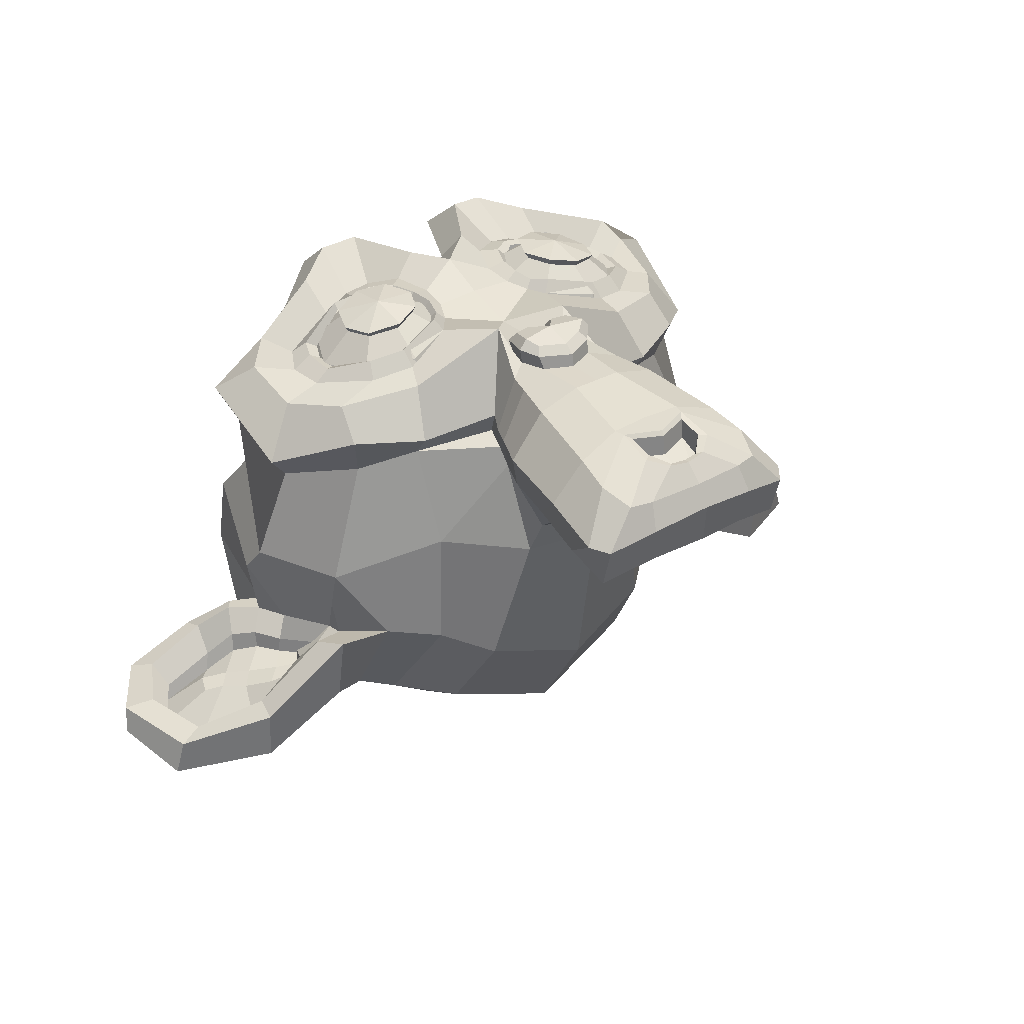
<metadata>
{"format":"obj","ext":"obj","renderer":"f3d","projection":"perspective","resolution":1024,"background":"white","views":[{"elev":35.1,"azim":-35.8,"up":"+Z"}]}
</metadata>
<code>
o Suzanne
v 1.438 0.9401 0.7933
v 0.5626 0.9401 0.7933
v 1.5 0.8698 0.7152
v 0.5001 0.8698 0.7152
v 1.547 0.8307 0.6058
v 0.4532 0.8307 0.6058
v 1.352 0.7526 0.6448
v 0.6485 0.7526 0.6448
v 1.352 0.8073 0.7464
v 0.6485 0.8073 0.7464
v 1.352 0.9088 0.8089
v 0.6485 0.9088 0.8089
v 1.273 0.9401 0.8245
v 0.7266 0.9401 0.8245
v 1.203 0.8698 0.7698
v 0.7969 0.8698 0.7698
v 1.156 0.8307 0.6761
v 0.8438 0.8307 0.6761
v 1.078 1.018 0.6839
v 0.9219 1.018 0.6839
v 1.141 1.018 0.7698
v 0.8594 1.018 0.7698
v 1.242 1.018 0.8245
v 0.7579 1.018 0.8245
v 1.273 1.104 0.8245
v 0.7266 1.104 0.8245
v 1.203 1.167 0.7698
v 0.7969 1.167 0.7698
v 1.156 1.214 0.6761
v 0.8438 1.214 0.6761
v 1.352 1.292 0.6448
v 0.6485 1.292 0.6448
v 1.352 1.229 0.7464
v 0.6485 1.229 0.7464
v 1.352 1.135 0.8089
v 0.6485 1.135 0.8089
v 1.438 1.104 0.7933
v 0.5626 1.104 0.7933
v 1.5 1.167 0.7152
v 0.5001 1.167 0.7152
v 1.547 1.214 0.6058
v 0.4532 1.214 0.6058
v 1.625 1.018 0.5902
v 0.3751 1.018 0.5902
v 1.563 1.018 0.6995
v 0.4376 1.018 0.6995
v 1.469 1.018 0.7855
v 0.5313 1.018 0.7855
v 1.477 1.018 0.8011
v 0.5235 1.018 0.8011
v 1.445 1.112 0.8089
v 0.5547 1.112 0.8089
v 1.352 1.151 0.8323
v 0.6485 1.151 0.8323
v 1.266 1.112 0.848
v 0.7344 1.112 0.848
v 1.227 1.018 0.848
v 0.7735 1.018 0.848
v 1.266 0.9323 0.848
v 0.7344 0.9323 0.848
v 1.352 1.018 0.8558
v 0.6485 1.018 0.8558
v 1.352 0.8932 0.8323
v 0.6485 0.8932 0.8323
v 1.445 0.9323 0.8089
v 0.5547 0.9323 0.8089
v 1 1.206 0.7698
v 1 1.128 0.848
v 1 0.09632 0.762
v 1 0.4557 0.8089
v 1 0.5885 0.8245
v 1 0.002569 0.7464
v 1 1.182 0.6292
v 1 1.346 0.598
v 1 1.674 -0.5192
v 1 1.339 -0.8239
v 1 0.8463 -0.8005
v 1 0.3932 -0.3239
v 1.203 0.5885 0.5902
v 0.7969 0.5885 0.5902
v 1.313 0.3385 0.598
v 0.6876 0.3385 0.598
v 1.352 0.08069 0.598
v 0.6485 0.08069 0.598
v 1.367 -0.1146 0.5589
v 0.6329 -0.1146 0.5589
v 1.328 -0.1693 0.5511
v 0.6719 -0.1693 0.5511
v 1.18 -0.1927 0.5823
v 0.8204 -0.1927 0.5823
v 1 -0.2084 0.6058
v 1.438 0.6354 0.5589
v 0.5626 0.6354 0.5589
v 1.633 0.7369 0.5667
v 0.3672 0.7369 0.5667
v 1.828 0.9244 0.473
v 0.1719 0.9244 0.473
v 1.859 1.206 0.6214
v 0.1407 1.206 0.6214
v 1.711 1.26 0.6527
v 0.2891 1.26 0.6527
v 1.492 1.378 0.7152
v 0.5079 1.378 0.7152
v 1.32 1.534 0.762
v 0.6797 1.534 0.762
v 1.156 1.495 0.7855
v 0.8438 1.495 0.7855
v 1.063 1.268 0.7777
v 0.9376 1.268 0.7777
v 1.164 1.19 0.8011
v 0.836 1.19 0.8011
v 1.125 1.081 0.7933
v 0.8751 1.081 0.7933
v 1.203 0.8698 0.7698
v 0.7969 0.8698 0.7698
v 1.375 0.7916 0.7308
v 0.6251 0.7916 0.7308
v 1.492 0.8385 0.6995
v 0.5079 0.8385 0.6995
v 1.625 0.9635 0.6761
v 0.3751 0.9635 0.6761
v 1.641 1.073 0.6761
v 0.3594 1.073 0.6761
v 1.602 1.151 0.6917
v 0.3985 1.151 0.6917
v 1.43 1.214 0.7464
v 0.5704 1.214 0.7464
v 1.25 1.245 0.7855
v 0.7501 1.245 0.7855
v 1 0.01038 0.762
v 1.109 0.05726 0.762
v 0.8907 0.05726 0.762
v 1.117 -0.05993 0.7386
v 0.8829 -0.05993 0.7386
v 1.063 -0.1068 0.723
v 0.9376 -0.1068 0.723
v 1 -0.1146 0.7152
v 1 0.5807 0.7777
v 1 0.6354 0.7698
v 1.102 0.6276 0.7698
v 0.8985 0.6276 0.7698
v 1.125 0.5494 0.7777
v 0.8751 0.5494 0.7777
v 1.086 0.4869 0.7698
v 0.9141 0.4869 0.7698
v 1.398 0.7291 0.6995
v 0.6016 0.7291 0.6995
v 1.617 0.8307 0.6527
v 0.3829 0.8307 0.6527
v 1.727 0.9791 0.6292
v 0.2735 0.9791 0.6292
v 1.742 1.151 0.6839
v 0.2579 1.151 0.6839
v 1.688 1.19 0.7542
v 0.3126 1.19 0.7542
v 1.438 1.323 0.8245
v 0.5626 1.323 0.8245
v 1.313 1.417 0.8636
v 0.6876 1.417 0.8636
v 1.203 1.393 0.8792
v 0.7969 1.393 0.8792
v 1.102 1.206 0.8714
v 0.8985 1.206 0.8714
v 1.125 0.6744 0.8402
v 0.8751 0.6744 0.8402
v 1.211 0.3307 0.7386
v 0.7891 0.3307 0.7386
v 1.25 0.07288 0.7152
v 0.7501 0.07288 0.7152
v 1.266 -0.04431 0.6917
v 0.7344 -0.04431 0.6917
v 1.234 -0.1381 0.6605
v 0.7657 -0.1381 0.6605
v 1.164 -0.1537 0.6605
v 0.836 -0.1537 0.6605
v 1 -0.1693 0.6683
v 1 0.8229 0.7542
v 1 0.9869 0.7933
v 1.328 1.253 0.7698
v 0.6719 1.253 0.7698
v 1.164 0.9166 0.7777
v 0.836 0.9166 0.7777
v 1.133 0.9869 0.7855
v 0.8672 0.9869 0.7855
v 1.117 0.08851 0.762
v 0.8829 0.08851 0.762
v 1.078 0.3307 0.7777
v 0.9219 0.3307 0.7777
v 1 0.3307 0.7777
v 1 0.4479 0.7698
v 1.094 0.5026 0.8089
v 0.9063 0.5026 0.8089
v 1.133 0.5494 0.8245
v 0.8672 0.5494 0.8245
v 1.109 0.6432 0.8089
v 0.8907 0.6432 0.8089
v 1.039 0.651 0.8089
v 0.961 0.651 0.8089
v 1 0.5729 0.8558
v 1.047 0.6276 0.8402
v 0.9532 0.6276 0.8402
v 1.094 0.6198 0.8402
v 0.9063 0.6198 0.8402
v 1.109 0.5494 0.8558
v 0.8907 0.5494 0.8558
v 1.078 0.526 0.8323
v 0.9219 0.526 0.8323
v 1 0.4869 0.8323
v 1.258 0.4635 0.5823
v 0.7422 0.4635 0.5823
v 1.164 0.5338 0.7386
v 0.836 0.5338 0.7386
v 1.18 0.4635 0.7386
v 0.8204 0.4635 0.7386
v 1.234 0.526 0.5823
v 0.7657 0.526 0.5823
v 1 -0.09899 0.7152
v 1.047 -0.09118 0.7152
v 0.9532 -0.09118 0.7152
v 1.094 -0.04431 0.7386
v 0.9063 -0.04431 0.7386
v 1.094 0.03382 0.7542
v 0.9063 0.03382 0.7542
v 1 -0.005243 0.6839
v 1.094 0.02601 0.6917
v 0.9063 0.02601 0.6917
v 1.094 -0.03649 0.6683
v 0.9063 -0.03649 0.6683
v 1.047 -0.07556 0.6605
v 0.9532 -0.07556 0.6605
v 1 -0.08337 0.6605
v 1.172 0.9948 0.8089
v 0.8282 0.9948 0.8089
v 1.188 0.9323 0.8011
v 0.8126 0.9323 0.8011
v 1.336 1.206 0.7855
v 0.6641 1.206 0.7855
v 1.273 1.198 0.8011
v 0.7266 1.198 0.8011
v 1.422 1.174 0.8011
v 0.5782 1.174 0.8011
v 1.563 1.128 0.723
v 0.4376 1.128 0.723
v 1.586 1.065 0.7152
v 0.4141 1.065 0.7152
v 1.578 0.9713 0.7073
v 0.4219 0.9713 0.7073
v 1.477 0.8776 0.7464
v 0.5235 0.8776 0.7464
v 1.375 0.8385 0.7698
v 0.6251 0.8385 0.7698
v 1.227 0.8854 0.8089
v 0.7735 0.8854 0.8089
v 1.18 1.073 0.8089
v 0.8204 1.073 0.8089
v 1.211 1.151 0.8089
v 0.7891 1.151 0.8089
v 1.234 1.135 0.7855
v 0.7657 1.135 0.7855
v 1.195 1.073 0.7855
v 0.8047 1.073 0.7855
v 1.242 0.901 0.7855
v 0.7579 0.901 0.7855
v 1.375 0.8619 0.7542
v 0.6251 0.8619 0.7542
v 1.461 0.8932 0.7308
v 0.5391 0.8932 0.7308
v 1.547 0.9869 0.6995
v 0.4532 0.9869 0.6995
v 1.555 1.057 0.6995
v 0.4454 1.057 0.6995
v 1.531 1.112 0.7073
v 0.4688 1.112 0.7073
v 1.414 1.167 0.7777
v 0.586 1.167 0.7777
v 1.281 1.174 0.7933
v 0.7188 1.174 0.7933
v 1.336 1.182 0.7777
v 0.6641 1.182 0.7777
v 1.203 0.9479 0.7777
v 0.7969 0.9479 0.7777
v 1.195 1.003 0.7777
v 0.8047 1.003 0.7777
v 1.109 1.237 0.637
v 0.8907 1.237 0.637
v 1.195 1.44 0.6448
v 0.8047 1.44 0.6448
v 1.336 1.464 0.6214
v 0.6641 1.464 0.6214
v 1.484 1.331 0.5823
v 0.5157 1.331 0.5823
v 1.68 1.229 0.5198
v 0.3204 1.229 0.5198
v 1.797 1.182 0.4886
v 0.2032 1.182 0.4886
v 1.773 0.9401 0.4027
v 0.2266 0.9401 0.4027
v 1.602 0.776 0.4417
v 0.3985 0.776 0.4417
v 1.438 0.6823 0.4964
v 0.5626 0.6823 0.4964
v 1 1.674 0.3167
v 1 1.76 -0.05047
v 1 0.5807 -0.6442
v 1 0.3151 0.2152
v 1 -0.2006 0.4886
v 1 -0.02868 0.3714
v 1 0.2057 0.348
v 1 0.2916 0.3089
v 1.852 1.01 0.08234
v 0.1485 1.01 0.08234
v 1.859 1.096 -0.01922
v 0.1407 1.096 -0.01922
v 1.773 1.042 -0.4098
v 0.2266 1.042 -0.4098
v 1.461 1.214 -0.6755
v 0.5391 1.214 -0.6755
v 1.734 0.7291 0.09796
v 0.2657 0.7291 0.09796
v 1.594 0.651 -0.1364
v 0.4063 0.651 -0.1364
v 1.641 0.7682 -0.402
v 0.3594 0.7682 -0.402
v 1.336 0.8307 -0.6364
v 0.6641 0.8307 -0.6364
v 1.234 0.4244 0.4339
v 0.7657 0.4244 0.4339
v 1.18 0.3619 0.2855
v 0.8204 0.3619 0.2855
v 1.289 0.06507 0.4105
v 0.711 0.06507 0.4105
v 1.25 0.276 0.4183
v 0.7501 0.276 0.4183
v 1.328 -0.1381 0.4261
v 0.6719 -0.1381 0.4261
v 1.141 0.01819 0.3948
v 0.8594 0.01819 0.3948
v 1.125 0.2369 0.387
v 0.8751 0.2369 0.387
v 1.164 -0.1693 0.4652
v 0.836 -0.1693 0.4652
v 1.219 0.4948 0.4573
v 0.7813 0.4948 0.4573
v 1.211 0.5494 0.4964
v 0.7891 0.5494 0.4964
v 1.203 0.6041 0.5277
v 0.7969 0.6041 0.5277
v 1.211 0.3854 0.1917
v 0.7891 0.3854 0.1917
v 1.297 0.4635 -0.238
v 0.7032 0.4635 -0.238
v 1.344 0.6276 -0.5114
v 0.6563 0.6276 -0.5114
v 1.453 1.643 -0.3552
v 0.5469 1.643 -0.3552
v 1.453 1.706 -0.04266
v 0.5469 1.706 -0.04266
v 1.453 1.628 0.262
v 0.5469 1.628 0.262
v 1.461 1.299 0.4573
v 0.5391 1.299 0.4573
v 1.727 1.182 0.3636
v 0.2735 1.182 0.3636
v 1.633 1.229 0.3089
v 0.3672 1.229 0.3089
v 1.641 1.479 0.08234
v 0.3594 1.479 0.08234
v 1.797 1.339 0.1527
v 0.2032 1.339 0.1527
v 1.797 1.393 -0.08954
v 0.2032 1.393 -0.08954
v 1.641 1.526 -0.1677
v 0.3594 1.526 -0.1677
v 1.641 1.456 -0.4177
v 0.3594 1.456 -0.4177
v 1.797 1.315 -0.3317
v 0.2032 1.315 -0.3317
v 1.617 1.104 -0.5583
v 0.3829 1.104 -0.5583
v 1.484 0.7994 -0.5192
v 0.5157 0.7994 -0.5192
v 1.82 1.104 -0.1755
v 0.1797 1.104 -0.1755
v 1.406 0.6041 0.1761
v 0.5938 0.6041 0.1761
v 1.43 0.5807 -0.1833
v 0.5704 0.5807 -0.1833
v 1.891 1.182 -0.2067
v 0.1094 1.182 -0.2067
v 1.773 0.6354 -0.09735
v 0.2266 0.6354 -0.09735
v 2.039 0.6744 -0.3005
v -0.039 0.6744 -0.3005
v 2.281 0.8307 -0.402
v -0.2812 0.8307 -0.402
v 2.352 1.096 -0.3942
v -0.3515 1.096 -0.3942
v 2.234 1.284 -0.3942
v -0.2343 1.284 -0.3942
v 2.023 1.253 -0.2848
v -0.02338 1.253 -0.2848
v 2.016 1.19 -0.2614
v -0.01557 1.19 -0.2614
v 2.188 1.214 -0.363
v -0.1874 1.214 -0.363
v 2.266 1.065 -0.3786
v -0.2656 1.065 -0.3786
v 2.211 0.8541 -0.3786
v -0.2109 0.8541 -0.3786
v 2.031 0.7369 -0.277
v -0.03119 0.7369 -0.277
v 1.828 0.7057 -0.1052
v 0.1719 0.7057 -0.1052
v 1.922 1.135 -0.1911
v 0.07819 1.135 -0.1911
v 1.945 1.081 -0.2614
v 0.05475 1.081 -0.2614
v 1.883 0.7526 -0.1833
v 0.1172 0.7526 -0.1833
v 2.039 0.776 -0.3395
v -0.039 0.776 -0.3395
v 2.188 0.8698 -0.4177
v -0.1874 0.8698 -0.4177
v 2.234 1.026 -0.4177
v -0.2343 1.026 -0.4177
v 2.172 1.135 -0.4098
v -0.1718 1.135 -0.4098
v 2.023 1.12 -0.3317
v -0.02338 1.12 -0.3317
v 1.844 1.065 -0.1833
v 0.1563 1.065 -0.1833
v 1.836 0.9479 -0.2458
v 0.1641 0.9479 -0.2458
v 1.758 0.8698 -0.2458
v 0.2422 0.8698 -0.2458
v 1.82 0.8619 -0.2458
v 0.1797 0.8619 -0.2458
v 1.844 0.7916 -0.2458
v 0.1563 0.7916 -0.2458
v 1.813 0.7604 -0.2458
v 0.1876 0.7604 -0.2458
v 1.727 0.776 -0.04266
v 0.2735 0.776 -0.04266
v 1.719 0.7526 -0.1442
v 0.2813 0.7526 -0.1442
v 1.719 0.8151 -0.1598
v 0.2813 0.8151 -0.1598
v 1.797 0.9791 -0.1833
v 0.2032 0.9791 -0.1833
v 1.891 1.018 -0.238
v 0.1094 1.018 -0.238
v 1.891 1.01 -0.2927
v 0.1094 1.01 -0.2927
v 1.813 0.7604 -0.2927
v 0.1876 0.7604 -0.2927
v 1.852 0.7916 -0.2927
v 0.1485 0.7916 -0.2927
v 1.828 0.8541 -0.2927
v 0.1719 0.8541 -0.2927
v 1.766 0.8698 -0.2927
v 0.2344 0.8698 -0.2927
v 1.844 0.9479 -0.2927
v 0.1563 0.9479 -0.2927
v 2.039 1.104 -0.3864
v -0.039 1.104 -0.3864
v 2.188 1.12 -0.4567
v -0.1874 1.12 -0.4567
v 2.258 1.018 -0.4645
v -0.2578 1.018 -0.4645
v 2.211 0.8619 -0.4567
v -0.2109 0.8619 -0.4567
v 2.047 0.776 -0.3942
v -0.04682 0.776 -0.3942
v 1.883 0.7604 -0.238
v 0.1172 0.7604 -0.238
v 1.953 1.065 -0.3161
v 0.04693 1.065 -0.3161
v 1.891 0.8854 -0.3005
v 0.1094 0.8854 -0.3005
v 1.938 0.8385 -0.3083
v 0.06256 0.8385 -0.3083
v 2 0.901 -0.3395
v 6e-05 0.901 -0.3395
v 1.961 0.9479 -0.3239
v 0.03912 0.9479 -0.3239
v 2.016 1.01 -0.3473
v -0.01557 1.01 -0.3473
v 2.055 0.9635 -0.3552
v -0.05463 0.9635 -0.3552
v 2.109 0.9869 -0.363
v -0.1093 0.9869 -0.363
v 2.086 1.049 -0.363
v -0.08588 1.049 -0.363
v 2.023 1.214 -0.4567
v -0.02338 1.214 -0.4567
v 2.25 1.245 -0.5192
v -0.2499 1.245 -0.5192
v 2.367 1.073 -0.4723
v -0.3671 1.073 -0.4723
v 2.313 0.8307 -0.5036
v -0.3124 0.8307 -0.5036
v 2.039 0.6901 -0.4645
v -0.039 0.6901 -0.4645
v 1.789 0.651 -0.3005
v 0.211 0.651 -0.3005
v 1.859 1.159 -0.3552
v 0.1407 1.159 -0.3552
f 47 1 3 45
f 4 2 48 46
f 45 3 5 43
f 6 4 46 44
f 3 9 7 5
f 8 10 4 6
f 1 11 9 3
f 10 12 2 4
f 11 13 15 9
f 16 14 12 10
f 9 15 17 7
f 18 16 10 8
f 15 21 19 17
f 20 22 16 18
f 13 23 21 15
f 22 24 14 16
f 23 25 27 21
f 28 26 24 22
f 21 27 29 19
f 30 28 22 20
f 27 33 31 29
f 32 34 28 30
f 25 35 33 27
f 34 36 26 28
f 35 37 39 33
f 40 38 36 34
f 33 39 41 31
f 42 40 34 32
f 39 45 43 41
f 44 46 40 42
f 37 47 45 39
f 46 48 38 40
f 47 37 51 49
f 52 38 48 50
f 37 35 53 51
f 54 36 38 52
f 35 25 55 53
f 56 26 36 54
f 25 23 57 55
f 58 24 26 56
f 23 13 59 57
f 60 14 24 58
f 13 11 63 59
f 64 12 14 60
f 11 1 65 63
f 66 2 12 64
f 1 47 49 65
f 50 48 2 66
f 61 65 49
f 50 66 62
f 63 65 61
f 62 66 64
f 61 59 63
f 64 60 62
f 61 57 59
f 60 58 62
f 61 55 57
f 58 56 62
f 61 53 55
f 56 54 62
f 61 51 53
f 54 52 62
f 61 49 51
f 52 50 62
f 89 174 176 91
f 176 175 90 91
f 87 172 174 89
f 175 173 88 90
f 85 170 172 87
f 173 171 86 88
f 83 168 170 85
f 171 169 84 86
f 81 166 168 83
f 169 167 82 84
f 79 92 146 164
f 147 93 80 165
f 92 94 148 146
f 149 95 93 147
f 94 96 150 148
f 151 97 95 149
f 96 98 152 150
f 153 99 97 151
f 98 100 154 152
f 155 101 99 153
f 100 102 156 154
f 157 103 101 155
f 102 104 158 156
f 159 105 103 157
f 104 106 160 158
f 161 107 105 159
f 106 108 162 160
f 163 109 107 161
f 108 67 68 162
f 68 67 109 163
f 110 128 160 162
f 161 129 111 163
f 128 179 158 160
f 159 180 129 161
f 126 156 158 179
f 159 157 127 180
f 124 154 156 126
f 157 155 125 127
f 122 152 154 124
f 155 153 123 125
f 120 150 152 122
f 153 151 121 123
f 118 148 150 120
f 151 149 119 121
f 116 146 148 118
f 149 147 117 119
f 114 164 146 116
f 147 165 115 117
f 114 181 177 164
f 177 182 115 165
f 110 162 68 112
f 68 163 111 113
f 112 68 178 183
f 178 68 113 184
f 177 181 183 178
f 184 182 177 178
f 135 137 176 174
f 176 137 136 175
f 133 135 174 172
f 175 136 134 173
f 131 133 172 170
f 173 134 132 171
f 166 187 185 168
f 186 188 167 169
f 131 170 168 185
f 169 171 132 186
f 144 190 189 187
f 189 190 145 188
f 185 187 189 69
f 189 188 186 69
f 130 131 185 69
f 186 132 130 69
f 142 193 191 144
f 192 194 143 145
f 140 195 193 142
f 194 196 141 143
f 139 197 195 140
f 196 198 139 141
f 138 71 197 139
f 198 71 138 139
f 190 144 191 70
f 192 145 190 70
f 70 191 206 208
f 207 192 70 208
f 71 199 200 197
f 201 199 71 198
f 197 200 202 195
f 203 201 198 196
f 195 202 204 193
f 205 203 196 194
f 193 204 206 191
f 207 205 194 192
f 199 204 202 200
f 203 205 199 201
f 199 208 206 204
f 207 208 199 205
f 139 140 164 177
f 165 141 139 177
f 140 142 211 164
f 212 143 141 165
f 142 144 213 211
f 214 145 143 212
f 144 187 166 213
f 167 188 145 214
f 81 209 213 166
f 214 210 82 167
f 209 215 211 213
f 212 216 210 214
f 79 164 211 215
f 212 165 80 216
f 131 130 72 222
f 72 130 132 223
f 133 131 222 220
f 223 132 134 221
f 135 133 220 218
f 221 134 136 219
f 137 135 218 217
f 219 136 137 217
f 217 218 229 231
f 230 219 217 231
f 218 220 227 229
f 228 221 219 230
f 220 222 225 227
f 226 223 221 228
f 222 72 224 225
f 224 72 223 226
f 224 231 229 225
f 230 231 224 226
f 225 229 227
f 228 230 226
f 183 181 234 232
f 235 182 184 233
f 112 183 232 254
f 233 184 113 255
f 110 112 254 256
f 255 113 111 257
f 181 114 252 234
f 253 115 182 235
f 114 116 250 252
f 251 117 115 253
f 116 118 248 250
f 249 119 117 251
f 118 120 246 248
f 247 121 119 249
f 120 122 244 246
f 245 123 121 247
f 122 124 242 244
f 243 125 123 245
f 124 126 240 242
f 241 127 125 243
f 126 179 236 240
f 237 180 127 241
f 179 128 238 236
f 239 129 180 237
f 128 110 256 238
f 257 111 129 239
f 238 256 258 276
f 259 257 239 277
f 236 238 276 278
f 277 239 237 279
f 240 236 278 274
f 279 237 241 275
f 242 240 274 272
f 275 241 243 273
f 244 242 272 270
f 273 243 245 271
f 246 244 270 268
f 271 245 247 269
f 248 246 268 266
f 269 247 249 267
f 250 248 266 264
f 267 249 251 265
f 252 250 264 262
f 265 251 253 263
f 234 252 262 280
f 263 253 235 281
f 256 254 260 258
f 261 255 257 259
f 254 232 282 260
f 283 233 255 261
f 232 234 280 282
f 281 235 233 283
f 67 108 284 73
f 285 109 67 73
f 108 106 286 284
f 287 107 109 285
f 106 104 288 286
f 289 105 107 287
f 104 102 290 288
f 291 103 105 289
f 102 100 292 290
f 293 101 103 291
f 100 98 294 292
f 295 99 101 293
f 98 96 296 294
f 297 97 99 295
f 96 94 298 296
f 299 95 97 297
f 94 92 300 298
f 301 93 95 299
f 308 309 328 338
f 329 309 308 339
f 307 308 338 336
f 339 308 307 337
f 306 307 336 340
f 337 307 306 341
f 89 91 306 340
f 306 91 90 341
f 87 89 340 334
f 341 90 88 335
f 85 87 334 330
f 335 88 86 331
f 83 85 330 332
f 331 86 84 333
f 330 336 338 332
f 339 337 331 333
f 330 334 340 336
f 341 335 331 337
f 326 332 338 328
f 339 333 327 329
f 81 83 332 326
f 333 84 82 327
f 209 342 344 215
f 345 343 210 216
f 81 326 342 209
f 343 327 82 210
f 79 215 344 346
f 345 216 80 347
f 79 346 300 92
f 301 347 80 93
f 77 324 352 304
f 353 325 77 304
f 304 352 350 78
f 351 353 304 78
f 78 350 348 305
f 349 351 78 305
f 305 348 328 309
f 329 349 305 309
f 326 328 348 342
f 349 329 327 343
f 296 298 318 310
f 319 299 297 311
f 76 316 324 77
f 325 317 76 77
f 302 358 356 303
f 357 359 302 303
f 303 356 354 75
f 355 357 303 75
f 75 354 316 76
f 317 355 75 76
f 292 294 362 364
f 363 295 293 365
f 364 362 368 366
f 369 363 365 367
f 366 368 370 372
f 371 369 367 373
f 372 370 376 374
f 377 371 373 375
f 314 378 374 376
f 375 379 315 377
f 316 354 374 378
f 375 355 317 379
f 354 356 372 374
f 373 357 355 375
f 356 358 366 372
f 367 359 357 373
f 358 360 364 366
f 365 361 359 367
f 290 292 364 360
f 365 293 291 361
f 74 360 358 302
f 359 361 74 302
f 284 286 288 290
f 289 287 285 291
f 284 290 360 74
f 361 291 285 74
f 73 284 74
f 74 285 73
f 294 296 310 362
f 311 297 295 363
f 310 312 368 362
f 369 313 311 363
f 312 382 370 368
f 371 383 313 369
f 314 376 370 382
f 371 377 315 383
f 348 350 386 384
f 387 351 349 385
f 318 384 386 320
f 387 385 319 321
f 298 300 384 318
f 385 301 299 319
f 300 344 342 384
f 343 345 301 385
f 342 348 384
f 385 349 343
f 300 346 344
f 345 347 301
f 314 322 380 378
f 381 323 315 379
f 316 378 380 324
f 381 379 317 325
f 320 386 380 322
f 381 387 321 323
f 350 352 380 386
f 381 353 351 387
f 324 380 352
f 353 381 325
f 400 388 414 402
f 415 389 401 403
f 400 402 404 398
f 405 403 401 399
f 398 404 406 396
f 407 405 399 397
f 396 406 408 394
f 409 407 397 395
f 394 408 410 392
f 411 409 395 393
f 392 410 412 390
f 413 411 393 391
f 410 420 418 412
f 419 421 411 413
f 408 422 420 410
f 421 423 409 411
f 406 424 422 408
f 423 425 407 409
f 404 426 424 406
f 425 427 405 407
f 402 428 426 404
f 427 429 403 405
f 402 414 416 428
f 417 415 403 429
f 318 320 444 442
f 445 321 319 443
f 320 390 412 444
f 413 391 321 445
f 310 318 442 312
f 443 319 311 313
f 382 430 414 388
f 415 431 383 389
f 412 418 440 444
f 441 419 413 445
f 438 446 444 440
f 445 447 439 441
f 434 446 438 436
f 439 447 435 437
f 432 448 446 434
f 447 449 433 435
f 430 448 432 450
f 433 449 431 451
f 414 430 450 416
f 451 431 415 417
f 312 448 430 382
f 431 449 313 383
f 312 442 446 448
f 447 443 313 449
f 442 444 446
f 447 445 443
f 416 450 452 476
f 453 451 417 477
f 450 432 462 452
f 463 433 451 453
f 432 434 460 462
f 461 435 433 463
f 434 436 458 460
f 459 437 435 461
f 436 438 456 458
f 457 439 437 459
f 438 440 454 456
f 455 441 439 457
f 440 418 474 454
f 475 419 441 455
f 428 416 476 464
f 477 417 429 465
f 426 428 464 466
f 465 429 427 467
f 424 426 466 468
f 467 427 425 469
f 422 424 468 470
f 469 425 423 471
f 420 422 470 472
f 471 423 421 473
f 418 420 472 474
f 473 421 419 475
f 458 456 480 478
f 481 457 459 479
f 478 480 482 484
f 483 481 479 485
f 484 482 488 486
f 489 483 485 487
f 486 488 490 492
f 491 489 487 493
f 464 476 486 492
f 487 477 465 493
f 452 484 486 476
f 487 485 453 477
f 452 462 478 484
f 479 463 453 485
f 458 478 462 460
f 463 479 459 461
f 454 474 480 456
f 481 475 455 457
f 472 482 480 474
f 481 483 473 475
f 470 488 482 472
f 483 489 471 473
f 468 490 488 470
f 489 491 469 471
f 466 492 490 468
f 491 493 467 469
f 464 492 466
f 467 493 465
f 392 390 504 502
f 505 391 393 503
f 394 392 502 500
f 503 393 395 501
f 396 394 500 498
f 501 395 397 499
f 398 396 498 496
f 499 397 399 497
f 400 398 496 494
f 497 399 401 495
f 388 400 494 506
f 495 401 389 507
f 494 502 504 506
f 505 503 495 507
f 494 496 500 502
f 501 497 495 503
f 496 498 500
f 501 499 497
f 314 382 388 506
f 389 383 315 507
f 314 506 504 322
f 505 507 315 323
f 320 322 504 390
f 505 323 321 391

</code>
